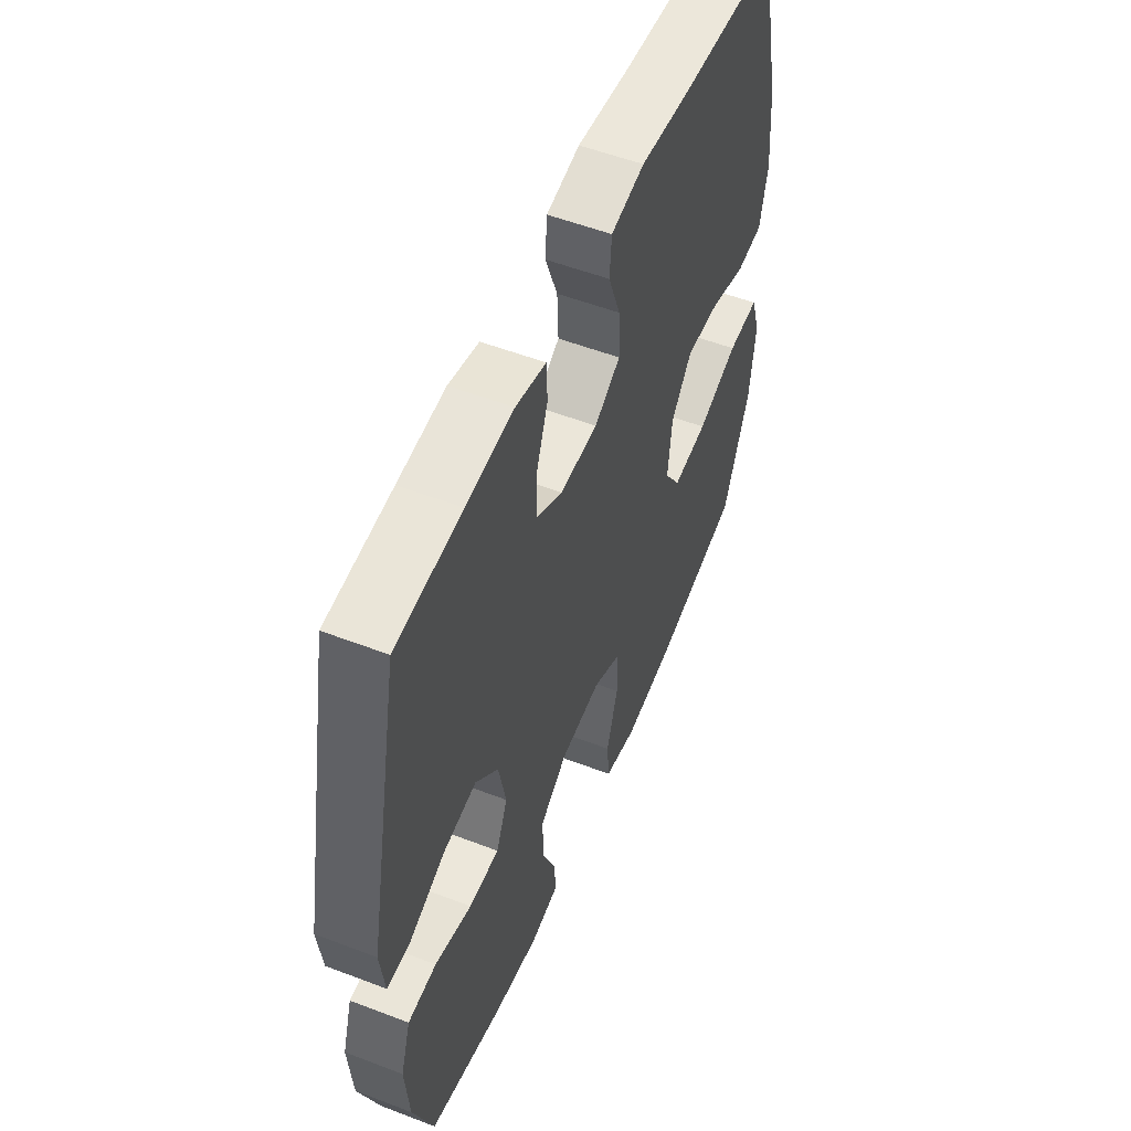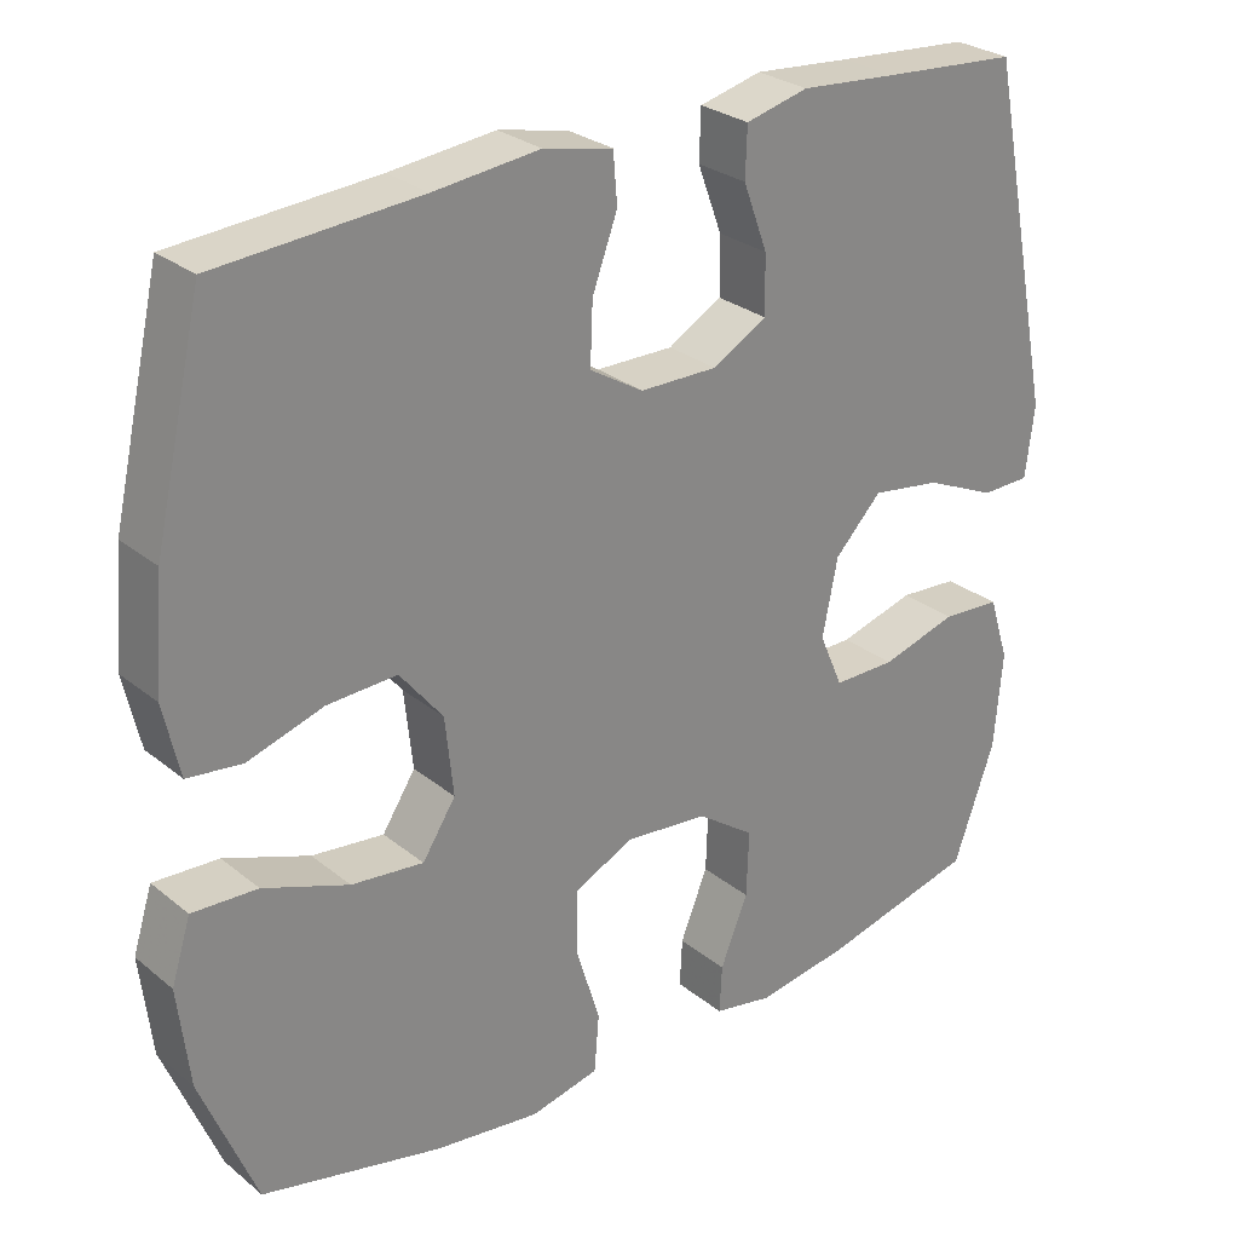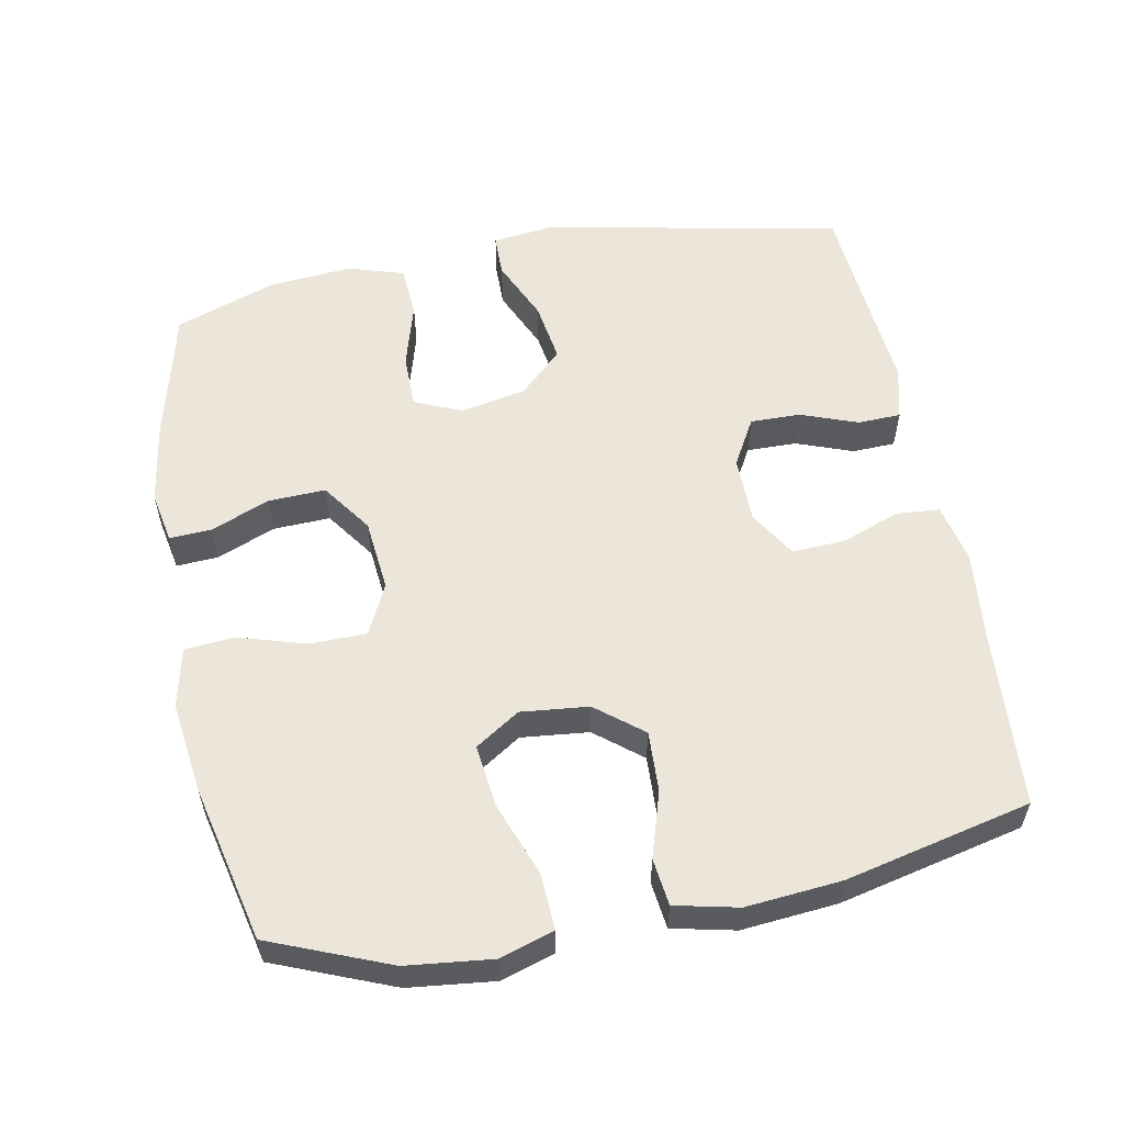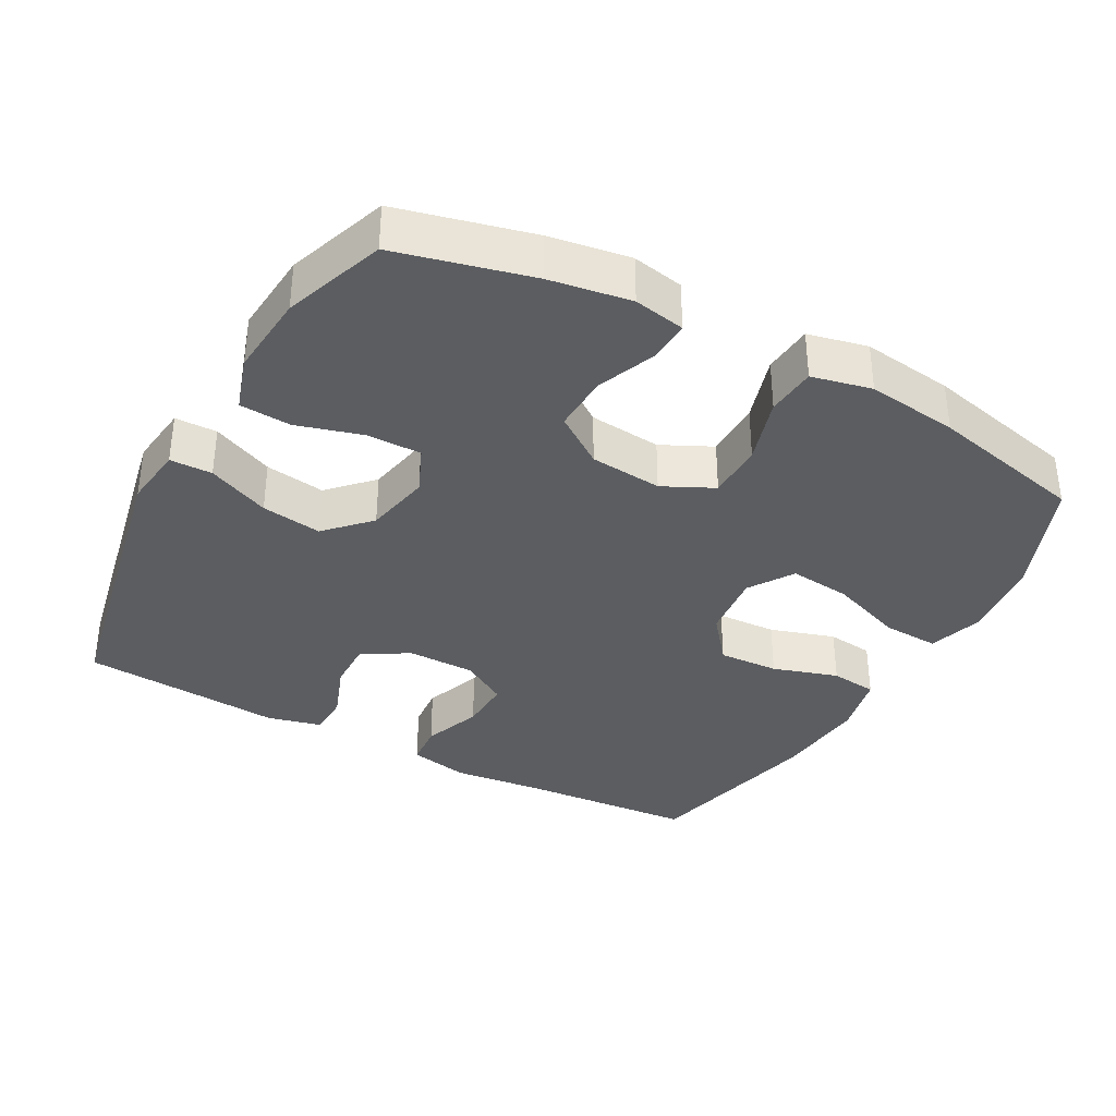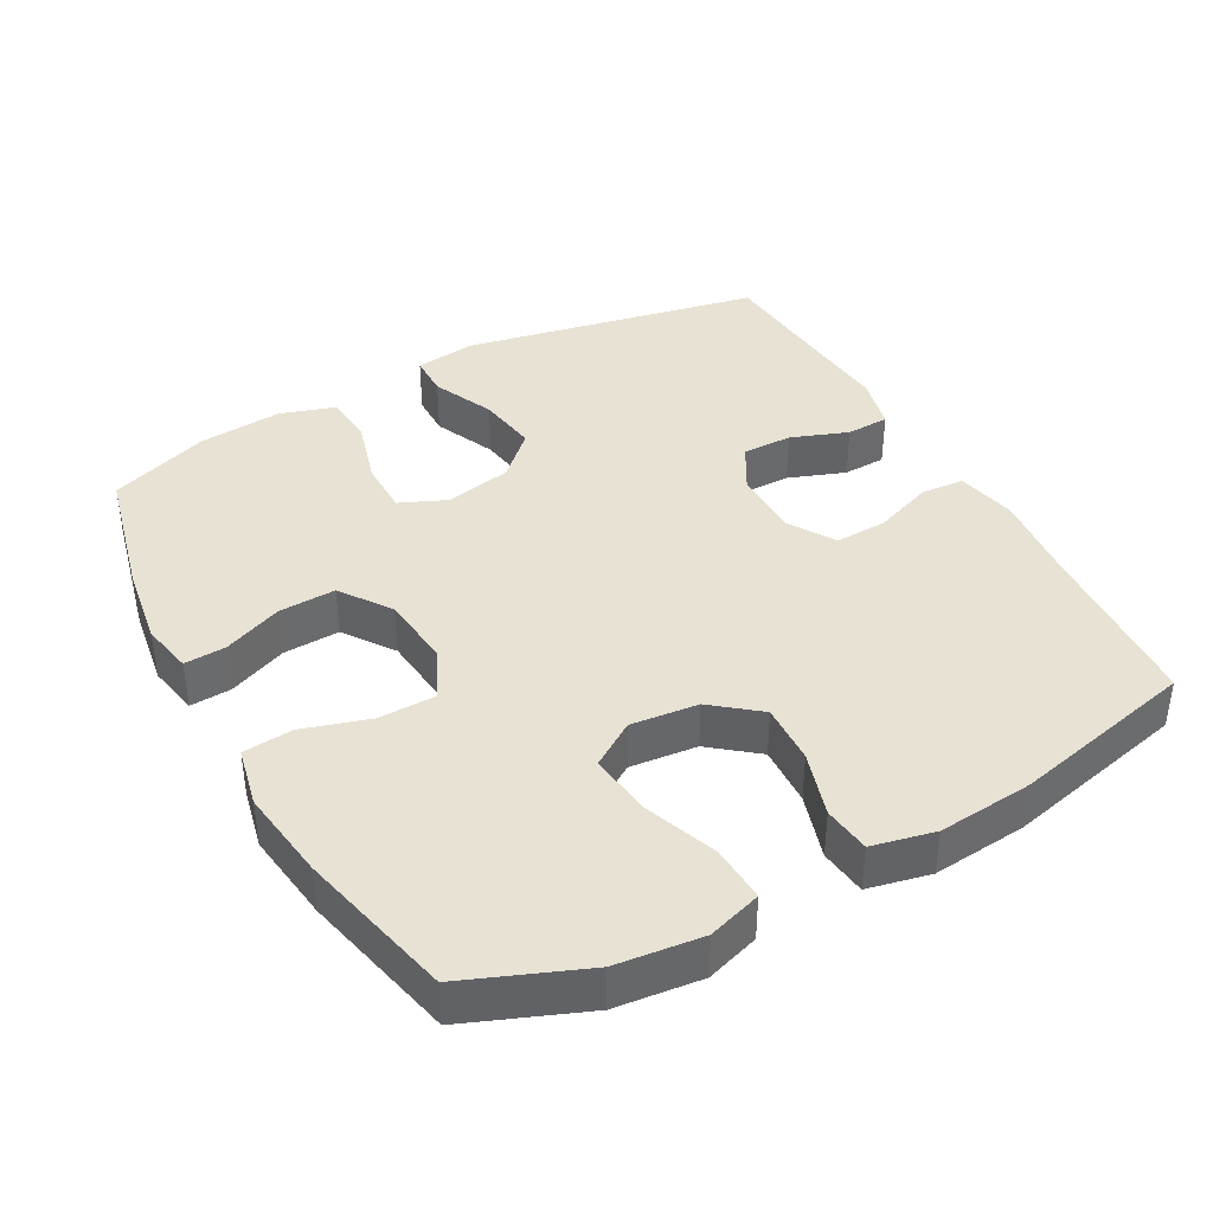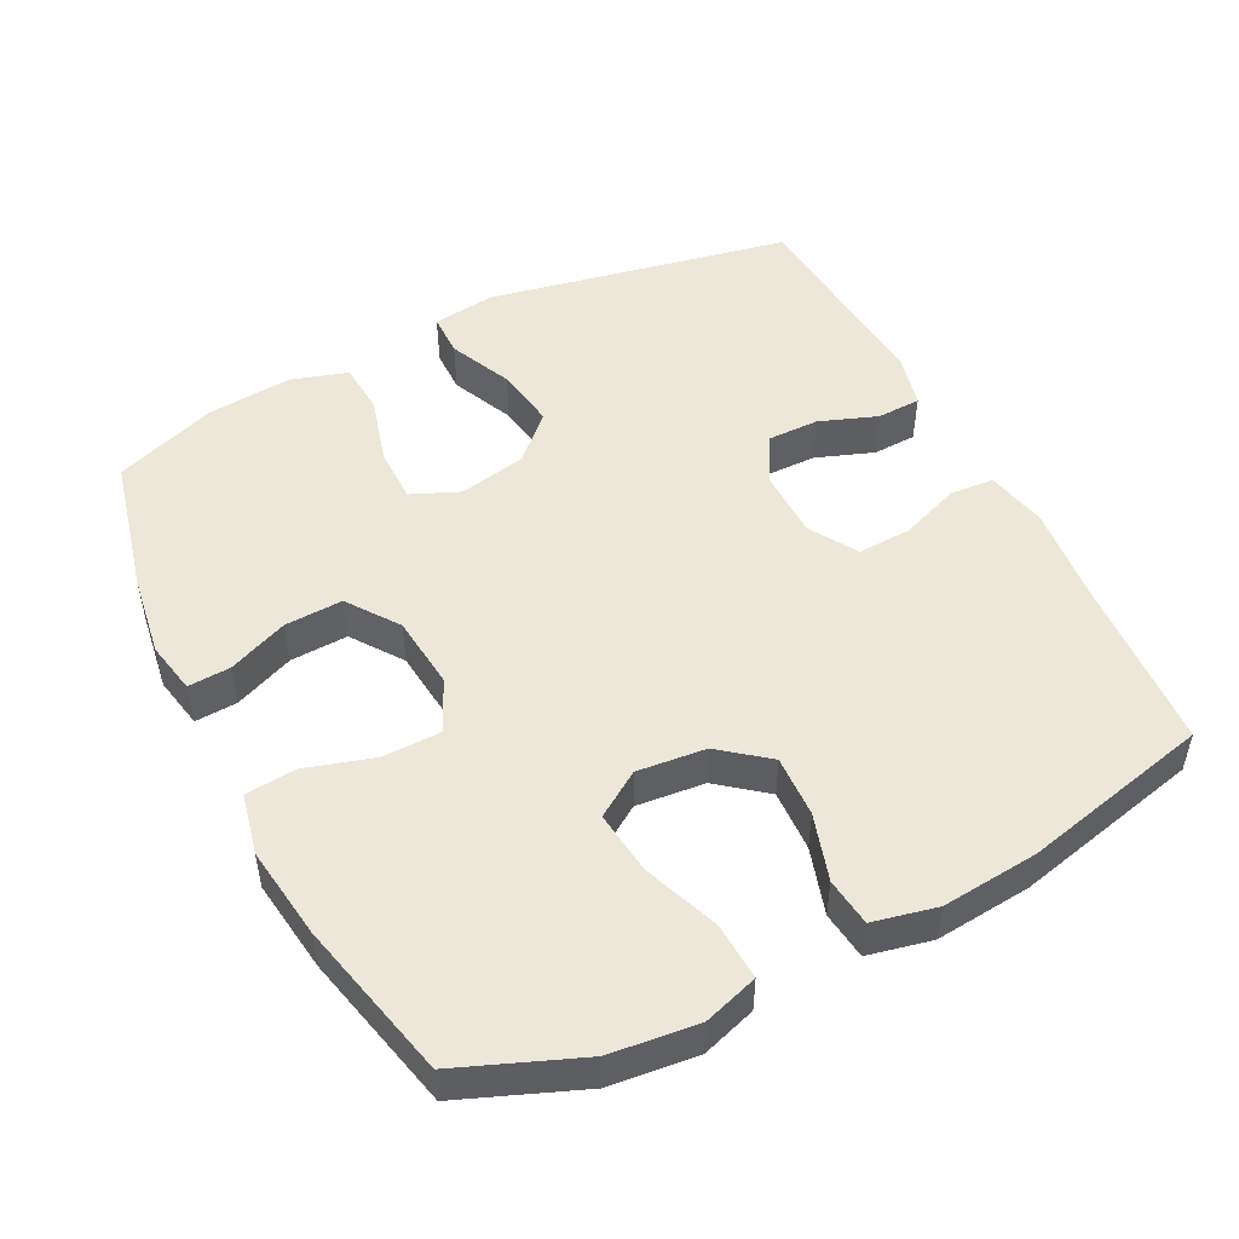
<metadata>
{"format":"obj","ext":"obj","renderer":"f3d","projection":"perspective","resolution":1024,"background":"white","views":[{"elev":54.0,"azim":112.2,"up":"+Z"},{"elev":27.7,"azim":-39.4,"up":"+Z"},{"elev":56.7,"azim":-100.9,"up":"+Y"},{"elev":-35.6,"azim":151.4,"up":"+Y"},{"elev":39.7,"azim":-118.9,"up":"+Y"},{"elev":49.9,"azim":-117.1,"up":"+Y"}]}
</metadata>
<code>
v -0.5 0.07 0.5
v -0.25 0.07 0.518
v -0.12 0.07 0.532
v -0.035 0.07 0.514
v -0.03 0.07 0.453
v -0.061 0.07 0.369
v -0.064 0.07 0.294
v 0.002 0.07 0.254
v 0.098 0.07 0.253
v 0.165 0.07 0.291
v 0.164 0.07 0.362
v 0.134 0.07 0.443
v 0.136 0.07 0.504
v 0.213 0.07 0.523
v 0.333 0.07 0.513
v 0.5 0.07 0.5
v 0.585 0.07 0.077
v 0.574 0.07 -0.011
v 0.514 0.07 -0.012
v 0.426 0.07 0.027
v 0.34 0.07 0.04
v 0.282 0.07 -0.02
v 0.263 0.07 -0.114
v 0.292 0.07 -0.181
v 0.369 0.07 -0.181
v 0.463 0.07 -0.154
v 0.536 0.07 -0.159
v 0.561 0.07 -0.238
v 0.551 0.07 -0.357
v 0.5 0.07 -0.5
v 0.309 0.07 -0.547
v 0.194 0.07 -0.565
v 0.121 0.07 -0.551
v 0.124 0.07 -0.492
v 0.158 0.07 -0.408
v 0.161 0.07 -0.327
v 0.09 0.07 -0.277
v -0.013 0.07 -0.267
v -0.085 0.07 -0.302
v -0.086 0.07 -0.383
v -0.057 0.07 -0.478
v -0.063 0.07 -0.549
v -0.148 0.07 -0.568
v -0.278 0.07 -0.551
v -0.5 0.07 -0.5
v -0.568 0.07 -0.332
v -0.582 0.07 -0.21
v -0.558 0.07 -0.134
v -0.478 0.07 -0.138
v -0.373 0.07 -0.177
v -0.284 0.07 -0.187
v -0.243 0.07 -0.124
v -0.253 0.07 -0.028
v -0.306 0.07 0.038
v -0.392 0.07 0.034
v -0.485 0.07 0.005
v -0.552 0.07 0.013
v -0.572 0.07 0.102
v -0.56 0.07 0.237
v -0.5 0 0.5
v -0.25 0 0.518
v -0.12 0 0.532
v -0.035 0 0.514
v -0.03 0 0.453
v -0.061 0 0.369
v -0.064 0 0.294
v 0.002 0 0.254
v 0.098 0 0.253
v 0.165 0 0.291
v 0.164 0 0.362
v 0.134 0 0.443
v 0.136 0 0.504
v 0.213 0 0.523
v 0.333 0 0.513
v 0.5 0 0.5
v 0.585 0 0.077
v 0.574 0 -0.011
v 0.514 0 -0.012
v 0.426 0 0.027
v 0.34 0 0.04
v 0.282 0 -0.02
v 0.263 0 -0.114
v 0.292 0 -0.181
v 0.369 0 -0.181
v 0.463 0 -0.154
v 0.536 0 -0.159
v 0.561 0 -0.238
v 0.551 0 -0.357
v 0.5 0 -0.5
v 0.309 0 -0.547
v 0.194 0 -0.565
v 0.121 0 -0.551
v 0.124 0 -0.492
v 0.158 0 -0.408
v 0.161 0 -0.327
v 0.09 0 -0.277
v -0.013 0 -0.267
v -0.085 0 -0.302
v -0.086 0 -0.383
v -0.057 0 -0.478
v -0.063 0 -0.549
v -0.148 0 -0.568
v -0.278 0 -0.551
v -0.5 0 -0.5
v -0.568 0 -0.332
v -0.582 0 -0.21
v -0.558 0 -0.134
v -0.478 0 -0.138
v -0.373 0 -0.177
v -0.284 0 -0.187
v -0.243 0 -0.124
v -0.253 0 -0.028
v -0.306 0 0.038
v -0.392 0 0.034
v -0.485 0 0.005
v -0.552 0 0.013
v -0.572 0 0.102
v -0.56 0 0.237
f 59 1 2
f 58 59 2
f 57 58 2
f 56 57 2
f 55 56 2
f 4 5 6
f 3 4 6
f 2 3 6
f 55 2 6
f 54 55 6
f 53 54 6 7
f 52 53 7 8
f 48 49 50
f 47 48 50
f 46 47 50
f 45 46 50
f 44 45 50
f 43 44 50
f 42 43 50
f 41 42 50
f 40 41 50
f 39 40 50 51
f 38 39 51 52
f 33 34 35
f 32 33 35
f 31 32 35
f 30 31 35
f 29 30 35
f 28 29 35
f 27 28 35
f 26 27 35
f 25 26 35
f 24 25 35 36
f 23 24 36 37
f 18 19 20
f 17 18 20
f 16 17 20
f 15 16 20
f 15 20 21
f 14 15 21
f 13 14 21
f 12 13 21
f 11 12 21
f 10 11 21 22
f 52 8 9
f 38 52 9
f 37 38 9
f 23 37 9
f 22 23 9
f 9 10 22
f 61 60 118
f 61 118 117
f 61 117 116
f 61 116 115
f 61 115 114
f 65 64 63
f 65 63 62
f 65 62 61
f 65 61 114
f 65 114 113
f 66 65 113 112
f 67 66 112 111
f 109 108 107
f 109 107 106
f 109 106 105
f 109 105 104
f 109 104 103
f 109 103 102
f 109 102 101
f 109 101 100
f 109 100 99
f 110 109 99 98
f 111 110 98 97
f 94 93 92
f 94 92 91
f 94 91 90
f 94 90 89
f 94 89 88
f 94 88 87
f 94 87 86
f 94 86 85
f 94 85 84
f 95 94 84 83
f 96 95 83 82
f 79 78 77
f 79 77 76
f 79 76 75
f 79 75 74
f 80 79 74
f 80 74 73
f 80 73 72
f 80 72 71
f 80 71 70
f 81 80 70 69
f 68 67 111
f 68 111 97
f 68 97 96
f 68 96 82
f 68 82 81
f 81 69 68
f 1 60 61 2
f 2 61 62 3
f 3 62 63 4
f 4 63 64 5
f 5 64 65 6
f 6 65 66 7
f 7 66 67 8
f 8 67 68 9
f 9 68 69 10
f 10 69 70 11
f 11 70 71 12
f 12 71 72 13
f 13 72 73 14
f 14 73 74 15
f 15 74 75 16
f 16 75 76 17
f 17 76 77 18
f 18 77 78 19
f 19 78 79 20
f 20 79 80 21
f 21 80 81 22
f 22 81 82 23
f 23 82 83 24
f 24 83 84 25
f 25 84 85 26
f 26 85 86 27
f 27 86 87 28
f 28 87 88 29
f 29 88 89 30
f 30 89 90 31
f 31 90 91 32
f 32 91 92 33
f 33 92 93 34
f 34 93 94 35
f 35 94 95 36
f 36 95 96 37
f 37 96 97 38
f 38 97 98 39
f 39 98 99 40
f 40 99 100 41
f 41 100 101 42
f 42 101 102 43
f 43 102 103 44
f 44 103 104 45
f 45 104 105 46
f 46 105 106 47
f 47 106 107 48
f 48 107 108 49
f 49 108 109 50
f 50 109 110 51
f 51 110 111 52
f 52 111 112 53
f 53 112 113 54
f 54 113 114 55
f 55 114 115 56
f 56 115 116 57
f 57 116 117 58
f 58 117 118 59
f 59 118 60 1

</code>
